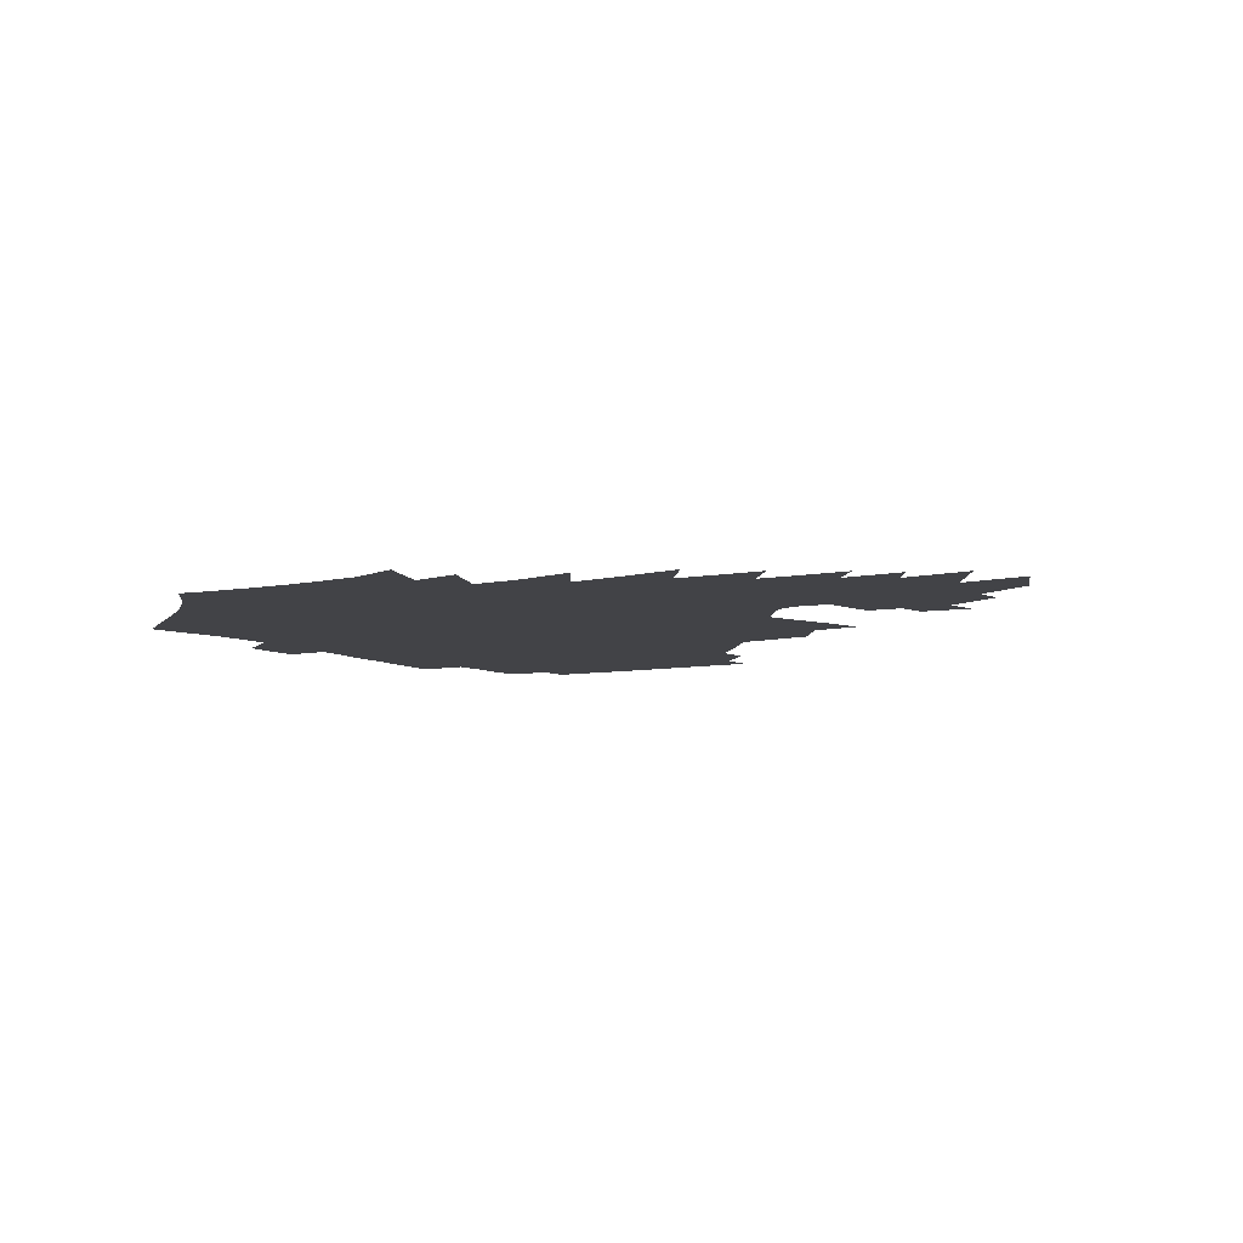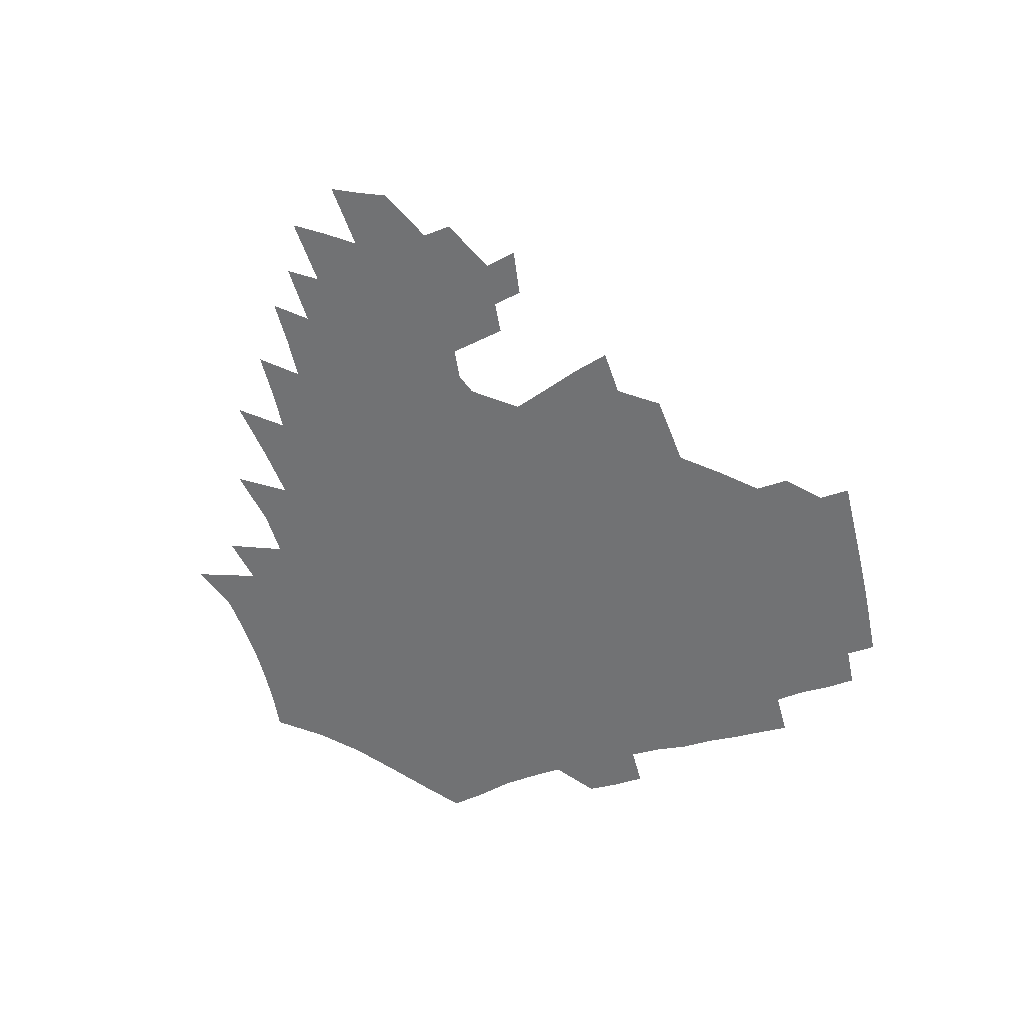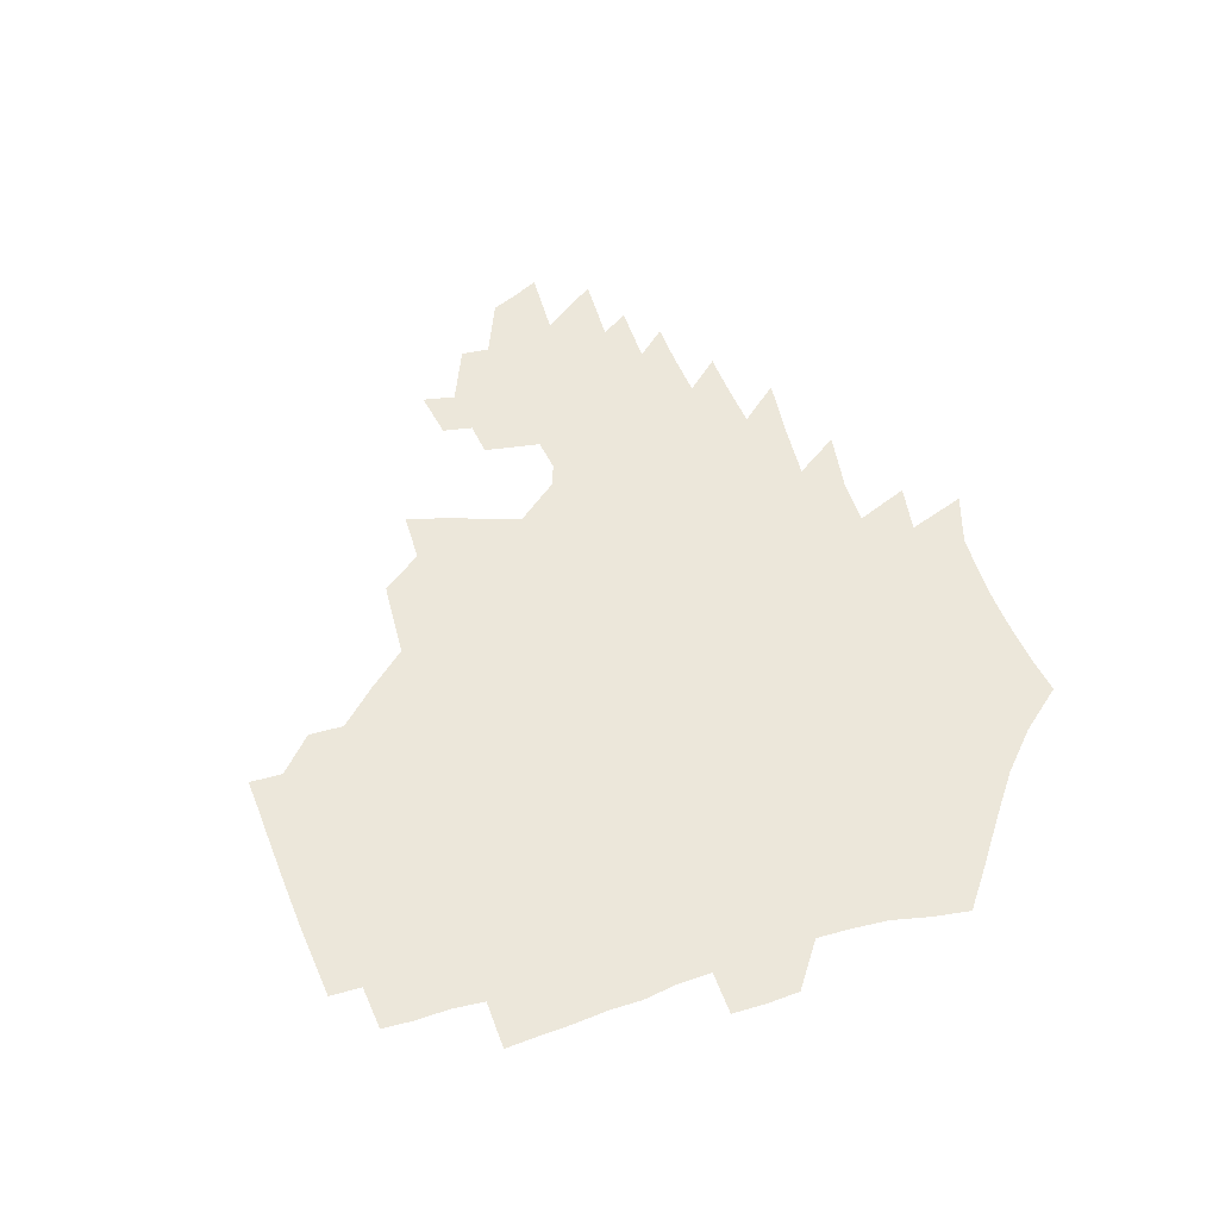
<metadata>
{"format":"obj","ext":"obj","renderer":"f3d","projection":"perspective","resolution":1024,"background":"white","views":[{"elev":-7.4,"azim":33.0,"up":"+Z"},{"elev":-55.4,"azim":106.9,"up":"+Z"},{"elev":53.6,"azim":-108.3,"up":"+Z"}]}
</metadata>
<code>
v 187.9 253.8 0
v 187.1 268.4 0
v 187.3 282.8 0
v 199.7 176 0
v 202.1 192 0
v 206 208.7 0
v 207.2 224.4 0
v 207.8 239.7 0
v 206.6 254.4 0
v 206.7 269.1 0
v 206.4 283.5 0
v 205.9 298.2 0
v 203.6 313.1 0
v 203.6 327.8 0
v 202.3 342.3 0
v 201.6 356.6 0
v 200.8 370.5 0
v 217.5 162.5 0
v 218.8 178.2 0
v 222 194.7 0
v 224.1 210.5 0
v 227.4 226.3 0
v 228.2 240.9 0
v 225.8 255.4 0
v 225.5 270 0
v 224.9 284.5 0
v 224.4 299.2 0
v 223.8 313.8 0
v 222.6 328.6 0
v 222.6 343 0
v 223 357.2 0
v 222.1 371.1 0
v 223.4 385.3 0
v 223 399.4 0
v 223.8 413.3 0
v 236.3 148.8 0
v 235.7 164.2 0
v 238 180.5 0
v 239.3 196.2 0
v 241 211.6 0
v 242.4 226.7 0
v 244.8 241.9 0
v 242.7 256.2 0
v 241.3 270.7 0
v 240.7 285.3 0
v 241.8 300 0
v 240.3 314.7 0
v 239.9 329.5 0
v 240.7 344.1 0
v 240.9 358.4 0
v 240.6 372.8 0
v 241.3 387 0
v 241.9 401.2 0
v 243.1 415.1 0
v 243.6 428.9 0
v 254.9 134.8 0
v 255.7 151.5 0
v 256 167.3 0
v 256.3 182.7 0
v 257.2 198.1 0
v 257.7 213 0
v 258.1 227.7 0
v 259 242.4 0
v 258.2 256.8 0
v 257.2 271.3 0
v 256.7 286 0
v 256 300.8 0
v 255.9 315.6 0
v 256.7 330.4 0
v 256.8 345 0
v 257.3 359.5 0
v 257.1 373.9 0
v 257.5 388.4 0
v 258.6 402.7 0
v 259.4 416.6 0
v 260.5 430.4 0
v 271.8 119 0
v 274 138.6 0
v 273.9 154.4 0
v 273.3 169.6 0
v 273.7 184.9 0
v 273.2 199.4 0
v 273.7 214.2 0
v 273.7 228.6 0
v 273.6 242.9 0
v 272.5 257.3 0
v 271.6 271.9 0
v 270.9 286.6 0
v 271 301.3 0
v 271 316.1 0
v 271.6 331 0
v 271.7 345.7 0
v 271.5 360.3 0
v 272.6 375 0
v 272.8 389.4 0
v 274.5 403.9 0
v 274.6 417.9 0
v 276.2 431.8 0
v 287.3 100 0
v 289.4 122.9 0
v 289.9 140.6 0
v 289.3 156.2 0
v 289.6 171.9 0
v 289.1 186.4 0
v 288.9 200.9 0
v 288.7 215.1 0
v 288.9 229.4 0
v 287.9 243.4 0
v 287 257.7 0
v 285.9 272.3 0
v 286 286.9 0
v 285.6 301.7 0
v 285.7 316.6 0
v 286.2 331.4 0
v 286.4 346.3 0
v 287.1 361.1 0
v 287.3 375.8 0
v 288.4 390.5 0
v 288.8 404.8 0
v 289.8 419 0
v 290.5 432.8 0
v 304.5 102.6 0
v 305.3 125.4 0
v 304.9 142.4 0
v 304.2 157.7 0
v 303.9 173.1 0
v 303.7 187.8 0
v 302.9 201.7 0
v 303.4 216.2 0
v 303.6 230 0
v 302.3 243.8 0
v 301.1 258 0
v 300.4 272.6 0
v 300.3 287.1 0
v 300 302.1 0
v 300.5 316.9 0
v 300.6 331.8 0
v 301.2 346.7 0
v 301.7 361.5 0
v 302.1 376.2 0
v 302.9 391.1 0
v 303.2 405.4 0
v 304.3 419.8 0
v 304.8 433.7 0
v 321.5 104.1 0
v 320.4 126 0
v 319.4 143.1 0
v 318.5 159.1 0
v 318 174.5 0
v 317.5 188.9 0
v 317.1 203 0
v 317.1 216.9 0
v 317.2 230.5 0
v 316.4 243.9 0
v 315.5 257.9 0
v 314.6 272.6 0
v 314.3 287.4 0
v 314.3 302.3 0
v 314.7 317.1 0
v 315.2 331.9 0
v 315.7 346.8 0
v 316.4 361.7 0
v 316.8 376.6 0
v 317.5 391.6 0
v 318.1 406.1 0
v 318.7 420.4 0
v 319.2 434.4 0
v 338.3 105 0
v 335.6 126.1 0
v 333.9 143.2 0
v 332.6 159.7 0
v 331.6 175.5 0
v 330.8 189.6 0
v 330.3 203.7 0
v 330 217.3 0
v 330 231 0
v 329.6 244.1 0
v 329.2 257.7 0
v 328.5 272.6 0
v 328.2 287.9 0
v 328.5 302.3 0
v 329.1 316.9 0
v 329.8 331.8 0
v 330.4 346.8 0
v 331.1 361.7 0
v 331.8 376.7 0
v 332.4 391.8 0
v 333 406.5 0
v 333.5 421 0
v 333.9 435.1 0
v 355.5 104.8 0
v 351.4 125.9 0
v 348.6 143.8 0
v 346.8 159.7 0
v 345.1 175.7 0
v 344.1 190.2 0
v 343.4 204.2 0
v 342.9 218 0
v 342.6 231.2 0
v 342.5 244.3 0
v 342.3 257.8 0
v 342.1 272.3 0
v 342.1 287.4 0
v 342.7 301.9 0
v 343.5 316.5 0
v 344.6 331.3 0
v 345.3 346.4 0
v 346.3 361.5 0
v 347.2 376.6 0
v 347.9 391.8 0
v 348 406.9 0
v 348.7 421.6 0
v 349.2 436 0
v 373.3 103.9 0
v 368 125.3 0
v 363.8 144 0
v 361.1 160.3 0
v 358.6 176.4 0
v 357.6 190.2 0
v 356.4 204.4 0
v 355.6 218.3 0
v 355.1 231.7 0
v 355.1 244.5 0
v 355.2 257.6 0
v 355.6 271.8 0
v 356.1 286.2 0
v 356.9 300.9 0
v 358.1 315.6 0
v 359.4 330.7 0
v 360.6 345.7 0
v 361.8 360.9 0
v 363 376.2 0
v 363.8 391.6 0
v 364.3 407 0
v 396.2 96.7 0
v 387 122.7 0
v 379.7 144.6 0
v 375.8 160.8 0
v 372.9 176.3 0
v 370.6 191.4 0
v 369.5 204.8 0
v 368.1 218.9 0
v 367.6 231.9 0
v 367.4 244.6 0
v 368 257.5 0
v 368.8 271.1 0
v 369.8 285 0
v 371.1 299.3 0
v 372.6 314.3 0
v 374.3 329.5 0
v 376 344.7 0
v 377.5 359.9 0
v 379.2 375.4 0
v 408.7 119.1 0
v 399.3 142.7 0
v 391.3 161.3 0
v 387.6 176.5 0
v 385 191 0
v 382.5 205.4 0
v 380.5 219.3 0
v 379.8 232 0
v 379.9 244.5 0
v 380.5 257.1 0
v 381.7 270.2 0
v 383 283.7 0
v 384.9 298 0
v 386.9 312.8 0
v 389.2 328.1 0
v 391.3 343.2 0
v 393.7 358.5 0
v 419.8 142.7 0
v 410.4 160.3 0
v 405.3 175.1 0
v 401.6 189.7 0
v 397.4 204.6 0
v 394.7 218.5 0
v 394.4 231.2 0
v 393.6 244.1 0
v 393.6 256.8 0
v 394.9 269.5 0
v 396.7 282.8 0
v 398.7 296.6 0
v 401.5 311.3 0
v 404 326.1 0
v 406.9 341.4 0
v 410.8 357.3 0
v 447 138.6 0
v 433.5 158.5 0
v 423.9 174.4 0
v 420 188.2 0
v 414.1 203.3 0
v 408.9 218.1 0
v 408.1 230.7 0
v 407.6 243.3 0
v 408.2 255.9 0
v 409.1 268.6 0
v 410.4 281.5 0
v 412.9 294.9 0
v 416.6 309.4 0
v 419.5 324.2 0
v 423.2 339.6 0
v 428.2 356 0
v 458.2 156.6 0
v 448.2 172.1 0
v 441.1 186.3 0
v 433.4 201.3 0
v 425.4 216.9 0
v 422.4 230 0
v 421.4 242.5 0
v 422.6 254.6 0
v 423.6 267 0
v 424.9 279.6 0
v 428.7 292.5 0
v 432.8 306.9 0
v 436.9 322.3 0
v 441.3 338.2 0
v 485.8 153.6 0
v 470.9 171.4 0
v 461 185.7 0
v 454.1 199.3 0
v 444.9 214.8 0
v 439.3 228.5 0
v 437.8 240.7 0
v 438.5 252.6 0
v 439 264.6 0
v 442.5 276.2 0
v 446.9 287.8 0
v 452.4 303.9 0
v 458.4 320.9 0
v 463 337.5 0
v 490 173 0
v 479 187.1 0
v 470.4 200.4 0
v 464 213.2 0
v 456.6 227.1 0
v 453.4 239.1 0
v 454.9 249.7 0
v 457.4 259.9 0
v 462.2 268.6 0
v 510.1 174.2 0
v 496.8 189.1 0
v 487.3 201.9 0
v 477.9 215 0
v 472.1 226.8 0
v 468.2 238 0
v 467.4 248 0
v 468.7 257.1 0
v 472.2 265.3 0
v 515.6 190.6 0
v 506.4 202.9 0
v 498.7 214.8 0
v 491.6 226.3 0
v 487.6 237 0
v 484.8 247.1 0
v 484.5 256.9 0
v 486.5 267.2 0
v 488.7 279.3 0
v 491 292.3 0
v 536.2 191.5 0
v 524.7 204.5 0
v 520.4 215.6 0
v 512.9 227 0
v 508.7 237.9 0
v 506.6 248.7 0
v 505.6 259.7 0
v 504 270.6 0
v 504.2 281.9 0
v 505.8 294 0
v 508.4 307.2 0
v 551.9 204.5 0
v 543.6 216.6 0
v 537.5 228 0
v 532.2 239.3 0
v 529.7 250.2 0
v 527.6 261.4 0
v 526 272.8 0
v 526.9 284.6 0
v 526.7 296.5 0
v 529.7 310.7 0
v 573.7 215.6 0
v 565.4 228 0
v 556.3 240.3 0
v 553.5 251.2 0
v 551.3 262.1 0
v 550.7 272.9 0
v 551.9 285.5 0
v 586.1 239 0
v 580.5 250.7 0
v 575.6 262 0
f 8 9 1
f 1 9 2
f 9 10 2
f 2 10 3
f 10 11 3
f 18 19 4
f 4 19 5
f 19 20 5
f 5 20 6
f 20 21 6
f 6 21 7
f 21 22 7
f 7 22 8
f 22 23 8
f 8 23 9
f 23 24 9
f 9 24 10
f 24 25 10
f 10 25 11
f 25 26 11
f 11 26 12
f 26 27 12
f 12 27 13
f 27 28 13
f 13 28 14
f 28 29 14
f 14 29 15
f 29 30 15
f 15 30 16
f 30 31 16
f 16 31 17
f 31 32 17
f 36 37 18
f 18 37 19
f 37 38 19
f 19 38 20
f 38 39 20
f 20 39 21
f 39 40 21
f 21 40 22
f 40 41 22
f 22 41 23
f 41 42 23
f 23 42 24
f 42 43 24
f 24 43 25
f 43 44 25
f 25 44 26
f 44 45 26
f 26 45 27
f 45 46 27
f 27 46 28
f 46 47 28
f 28 47 29
f 47 48 29
f 29 48 30
f 48 49 30
f 30 49 31
f 49 50 31
f 31 50 32
f 50 51 32
f 32 51 33
f 51 52 33
f 33 52 34
f 52 53 34
f 34 53 35
f 53 54 35
f 56 57 36
f 36 57 37
f 57 58 37
f 37 58 38
f 58 59 38
f 38 59 39
f 59 60 39
f 39 60 40
f 60 61 40
f 40 61 41
f 61 62 41
f 41 62 42
f 62 63 42
f 42 63 43
f 63 64 43
f 43 64 44
f 64 65 44
f 44 65 45
f 65 66 45
f 45 66 46
f 66 67 46
f 46 67 47
f 67 68 47
f 47 68 48
f 68 69 48
f 48 69 49
f 69 70 49
f 49 70 50
f 70 71 50
f 50 71 51
f 71 72 51
f 51 72 52
f 72 73 52
f 52 73 53
f 73 74 53
f 53 74 54
f 74 75 54
f 54 75 55
f 75 76 55
f 77 78 56
f 56 78 57
f 78 79 57
f 57 79 58
f 79 80 58
f 58 80 59
f 80 81 59
f 59 81 60
f 81 82 60
f 60 82 61
f 82 83 61
f 61 83 62
f 83 84 62
f 62 84 63
f 84 85 63
f 63 85 64
f 85 86 64
f 64 86 65
f 86 87 65
f 65 87 66
f 87 88 66
f 66 88 67
f 88 89 67
f 67 89 68
f 89 90 68
f 68 90 69
f 90 91 69
f 69 91 70
f 91 92 70
f 70 92 71
f 92 93 71
f 71 93 72
f 93 94 72
f 72 94 73
f 94 95 73
f 73 95 74
f 95 96 74
f 74 96 75
f 96 97 75
f 75 97 76
f 97 98 76
f 99 100 77
f 77 100 78
f 100 101 78
f 78 101 79
f 101 102 79
f 79 102 80
f 102 103 80
f 80 103 81
f 103 104 81
f 81 104 82
f 104 105 82
f 82 105 83
f 105 106 83
f 83 106 84
f 106 107 84
f 84 107 85
f 107 108 85
f 85 108 86
f 108 109 86
f 86 109 87
f 109 110 87
f 87 110 88
f 110 111 88
f 88 111 89
f 111 112 89
f 89 112 90
f 112 113 90
f 90 113 91
f 113 114 91
f 91 114 92
f 114 115 92
f 92 115 93
f 115 116 93
f 93 116 94
f 116 117 94
f 94 117 95
f 117 118 95
f 95 118 96
f 118 119 96
f 96 119 97
f 119 120 97
f 97 120 98
f 120 121 98
f 99 122 100
f 122 123 100
f 100 123 101
f 123 124 101
f 101 124 102
f 124 125 102
f 102 125 103
f 125 126 103
f 103 126 104
f 126 127 104
f 104 127 105
f 127 128 105
f 105 128 106
f 128 129 106
f 106 129 107
f 129 130 107
f 107 130 108
f 130 131 108
f 108 131 109
f 131 132 109
f 109 132 110
f 132 133 110
f 110 133 111
f 133 134 111
f 111 134 112
f 134 135 112
f 112 135 113
f 135 136 113
f 113 136 114
f 136 137 114
f 114 137 115
f 137 138 115
f 115 138 116
f 138 139 116
f 116 139 117
f 139 140 117
f 117 140 118
f 140 141 118
f 118 141 119
f 141 142 119
f 119 142 120
f 142 143 120
f 120 143 121
f 143 144 121
f 122 145 123
f 145 146 123
f 123 146 124
f 146 147 124
f 124 147 125
f 147 148 125
f 125 148 126
f 148 149 126
f 126 149 127
f 149 150 127
f 127 150 128
f 150 151 128
f 128 151 129
f 151 152 129
f 129 152 130
f 152 153 130
f 130 153 131
f 153 154 131
f 131 154 132
f 154 155 132
f 132 155 133
f 155 156 133
f 133 156 134
f 156 157 134
f 134 157 135
f 157 158 135
f 135 158 136
f 158 159 136
f 136 159 137
f 159 160 137
f 137 160 138
f 160 161 138
f 138 161 139
f 161 162 139
f 139 162 140
f 162 163 140
f 140 163 141
f 163 164 141
f 141 164 142
f 164 165 142
f 142 165 143
f 165 166 143
f 143 166 144
f 166 167 144
f 145 168 146
f 168 169 146
f 146 169 147
f 169 170 147
f 147 170 148
f 170 171 148
f 148 171 149
f 171 172 149
f 149 172 150
f 172 173 150
f 150 173 151
f 173 174 151
f 151 174 152
f 174 175 152
f 152 175 153
f 175 176 153
f 153 176 154
f 176 177 154
f 154 177 155
f 177 178 155
f 155 178 156
f 178 179 156
f 156 179 157
f 179 180 157
f 157 180 158
f 180 181 158
f 158 181 159
f 181 182 159
f 159 182 160
f 182 183 160
f 160 183 161
f 183 184 161
f 161 184 162
f 184 185 162
f 162 185 163
f 185 186 163
f 163 186 164
f 186 187 164
f 164 187 165
f 187 188 165
f 165 188 166
f 188 189 166
f 166 189 167
f 189 190 167
f 168 191 169
f 191 192 169
f 169 192 170
f 192 193 170
f 170 193 171
f 193 194 171
f 171 194 172
f 194 195 172
f 172 195 173
f 195 196 173
f 173 196 174
f 196 197 174
f 174 197 175
f 197 198 175
f 175 198 176
f 198 199 176
f 176 199 177
f 199 200 177
f 177 200 178
f 200 201 178
f 178 201 179
f 201 202 179
f 179 202 180
f 202 203 180
f 180 203 181
f 203 204 181
f 181 204 182
f 204 205 182
f 182 205 183
f 205 206 183
f 183 206 184
f 206 207 184
f 184 207 185
f 207 208 185
f 185 208 186
f 208 209 186
f 186 209 187
f 209 210 187
f 187 210 188
f 210 211 188
f 188 211 189
f 211 212 189
f 189 212 190
f 212 213 190
f 191 214 192
f 214 215 192
f 192 215 193
f 215 216 193
f 193 216 194
f 216 217 194
f 194 217 195
f 217 218 195
f 195 218 196
f 218 219 196
f 196 219 197
f 219 220 197
f 197 220 198
f 220 221 198
f 198 221 199
f 221 222 199
f 199 222 200
f 222 223 200
f 200 223 201
f 223 224 201
f 201 224 202
f 224 225 202
f 202 225 203
f 225 226 203
f 203 226 204
f 226 227 204
f 204 227 205
f 227 228 205
f 205 228 206
f 228 229 206
f 206 229 207
f 229 230 207
f 207 230 208
f 230 231 208
f 208 231 209
f 231 232 209
f 209 232 210
f 232 233 210
f 210 233 211
f 233 234 211
f 211 234 212
f 214 235 215
f 235 236 215
f 215 236 216
f 236 237 216
f 216 237 217
f 237 238 217
f 217 238 218
f 238 239 218
f 218 239 219
f 239 240 219
f 219 240 220
f 240 241 220
f 220 241 221
f 241 242 221
f 221 242 222
f 242 243 222
f 222 243 223
f 243 244 223
f 223 244 224
f 244 245 224
f 224 245 225
f 245 246 225
f 225 246 226
f 246 247 226
f 226 247 227
f 247 248 227
f 227 248 228
f 248 249 228
f 228 249 229
f 249 250 229
f 229 250 230
f 250 251 230
f 230 251 231
f 251 252 231
f 231 252 232
f 252 253 232
f 232 253 233
f 236 254 237
f 254 255 237
f 237 255 238
f 255 256 238
f 238 256 239
f 256 257 239
f 239 257 240
f 257 258 240
f 240 258 241
f 258 259 241
f 241 259 242
f 259 260 242
f 242 260 243
f 260 261 243
f 243 261 244
f 261 262 244
f 244 262 245
f 262 263 245
f 245 263 246
f 263 264 246
f 246 264 247
f 264 265 247
f 247 265 248
f 265 266 248
f 248 266 249
f 266 267 249
f 249 267 250
f 267 268 250
f 250 268 251
f 268 269 251
f 251 269 252
f 269 270 252
f 252 270 253
f 255 271 256
f 271 272 256
f 256 272 257
f 272 273 257
f 257 273 258
f 273 274 258
f 258 274 259
f 274 275 259
f 259 275 260
f 275 276 260
f 260 276 261
f 276 277 261
f 261 277 262
f 277 278 262
f 262 278 263
f 278 279 263
f 263 279 264
f 279 280 264
f 264 280 265
f 280 281 265
f 265 281 266
f 281 282 266
f 266 282 267
f 282 283 267
f 267 283 268
f 283 284 268
f 268 284 269
f 284 285 269
f 269 285 270
f 285 286 270
f 271 287 272
f 287 288 272
f 272 288 273
f 288 289 273
f 273 289 274
f 289 290 274
f 274 290 275
f 290 291 275
f 275 291 276
f 291 292 276
f 276 292 277
f 292 293 277
f 277 293 278
f 293 294 278
f 278 294 279
f 294 295 279
f 279 295 280
f 295 296 280
f 280 296 281
f 296 297 281
f 281 297 282
f 297 298 282
f 282 298 283
f 298 299 283
f 283 299 284
f 299 300 284
f 284 300 285
f 300 301 285
f 285 301 286
f 301 302 286
f 288 303 289
f 303 304 289
f 289 304 290
f 304 305 290
f 290 305 291
f 305 306 291
f 291 306 292
f 306 307 292
f 292 307 293
f 307 308 293
f 293 308 294
f 308 309 294
f 294 309 295
f 309 310 295
f 295 310 296
f 310 311 296
f 296 311 297
f 311 312 297
f 297 312 298
f 312 313 298
f 298 313 299
f 313 314 299
f 299 314 300
f 314 315 300
f 300 315 301
f 315 316 301
f 301 316 302
f 303 317 304
f 317 318 304
f 304 318 305
f 318 319 305
f 305 319 306
f 319 320 306
f 306 320 307
f 320 321 307
f 307 321 308
f 321 322 308
f 308 322 309
f 322 323 309
f 309 323 310
f 323 324 310
f 310 324 311
f 324 325 311
f 311 325 312
f 325 326 312
f 312 326 313
f 326 327 313
f 313 327 314
f 327 328 314
f 314 328 315
f 328 329 315
f 315 329 316
f 329 330 316
f 318 331 319
f 331 332 319
f 319 332 320
f 332 333 320
f 320 333 321
f 333 334 321
f 321 334 322
f 334 335 322
f 322 335 323
f 335 336 323
f 323 336 324
f 336 337 324
f 324 337 325
f 337 338 325
f 325 338 326
f 338 339 326
f 326 339 327
f 331 340 332
f 340 341 332
f 332 341 333
f 341 342 333
f 333 342 334
f 342 343 334
f 334 343 335
f 343 344 335
f 335 344 336
f 344 345 336
f 336 345 337
f 345 346 337
f 337 346 338
f 346 347 338
f 338 347 339
f 347 348 339
f 341 349 342
f 349 350 342
f 342 350 343
f 350 351 343
f 343 351 344
f 351 352 344
f 344 352 345
f 352 353 345
f 345 353 346
f 353 354 346
f 346 354 347
f 354 355 347
f 347 355 348
f 355 356 348
f 349 359 350
f 359 360 350
f 350 360 351
f 360 361 351
f 351 361 352
f 361 362 352
f 352 362 353
f 362 363 353
f 353 363 354
f 363 364 354
f 354 364 355
f 364 365 355
f 355 365 356
f 365 366 356
f 356 366 357
f 366 367 357
f 357 367 358
f 367 368 358
f 360 370 361
f 370 371 361
f 361 371 362
f 371 372 362
f 362 372 363
f 372 373 363
f 363 373 364
f 373 374 364
f 364 374 365
f 374 375 365
f 365 375 366
f 375 376 366
f 366 376 367
f 376 377 367
f 367 377 368
f 377 378 368
f 368 378 369
f 378 379 369
f 371 380 372
f 380 381 372
f 372 381 373
f 381 382 373
f 373 382 374
f 382 383 374
f 374 383 375
f 383 384 375
f 375 384 376
f 384 385 376
f 376 385 377
f 385 386 377
f 377 386 378
f 382 387 383
f 387 388 383
f 383 388 384
f 388 389 384
f 384 389 385

</code>
